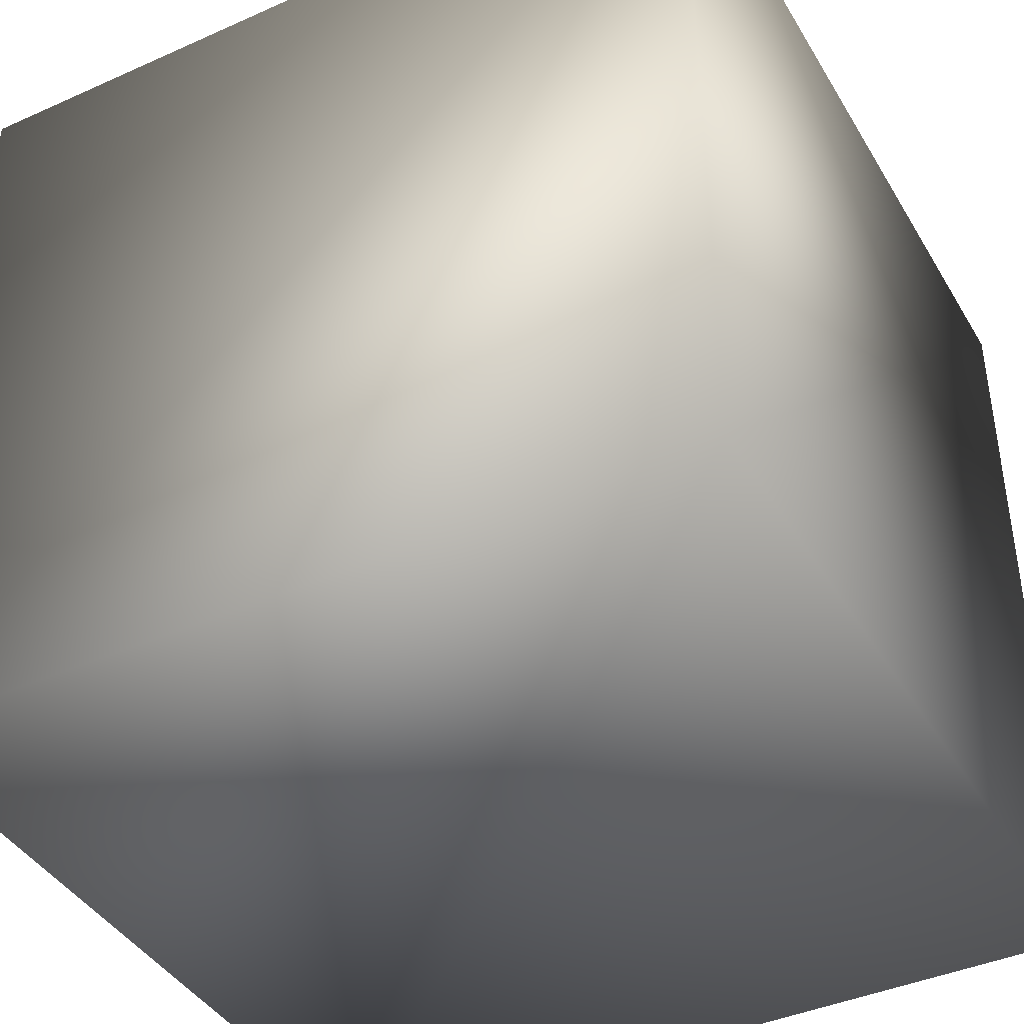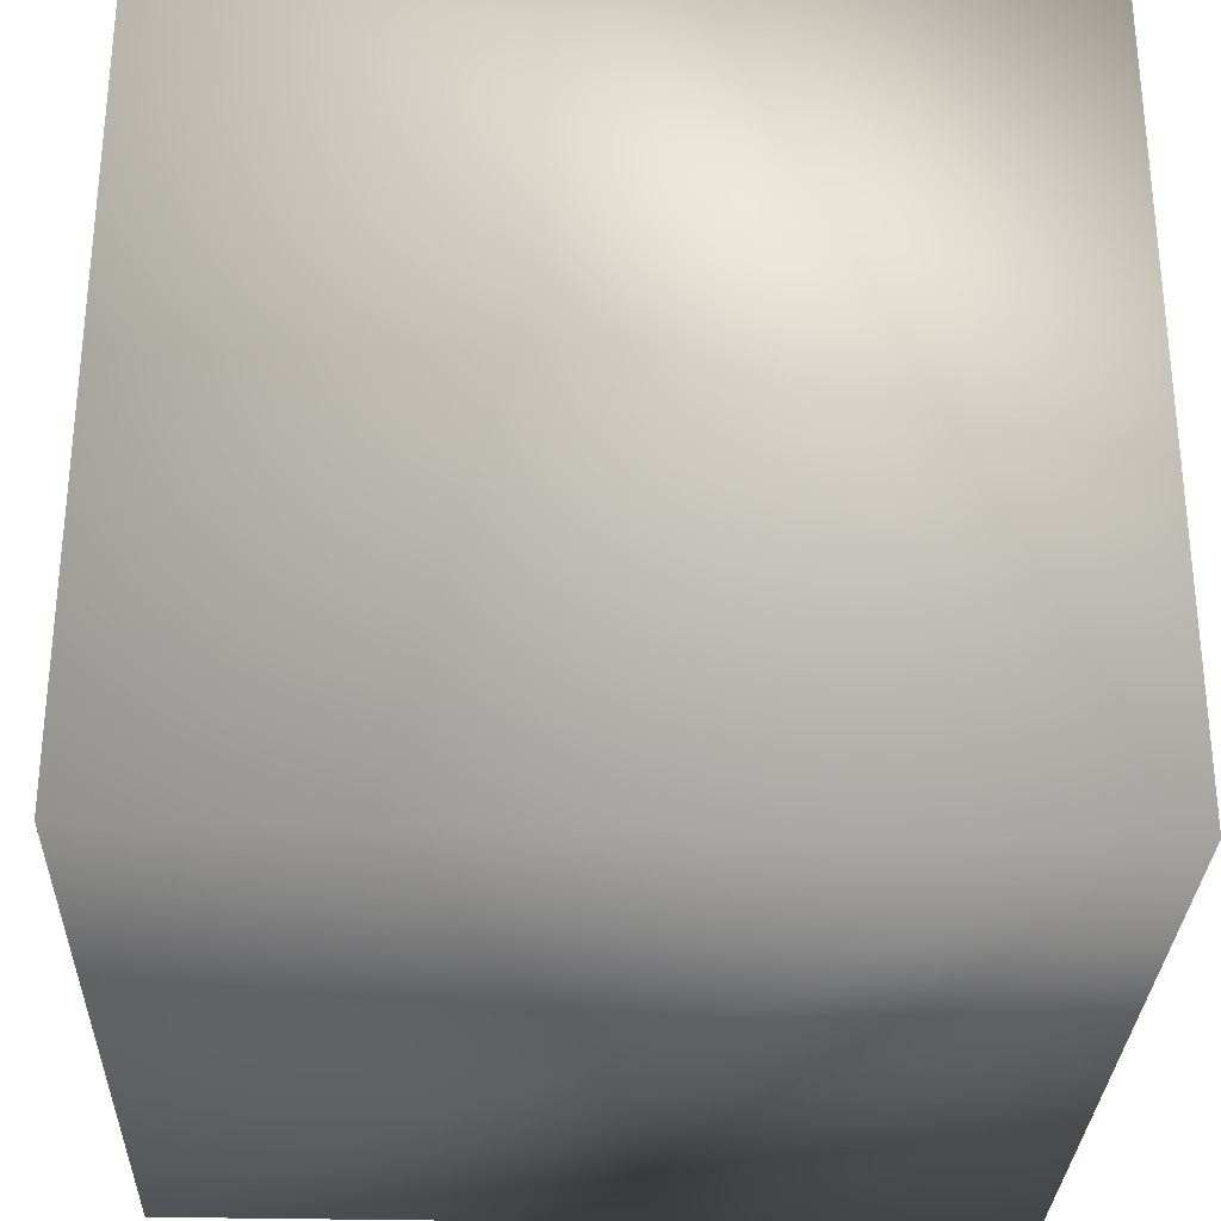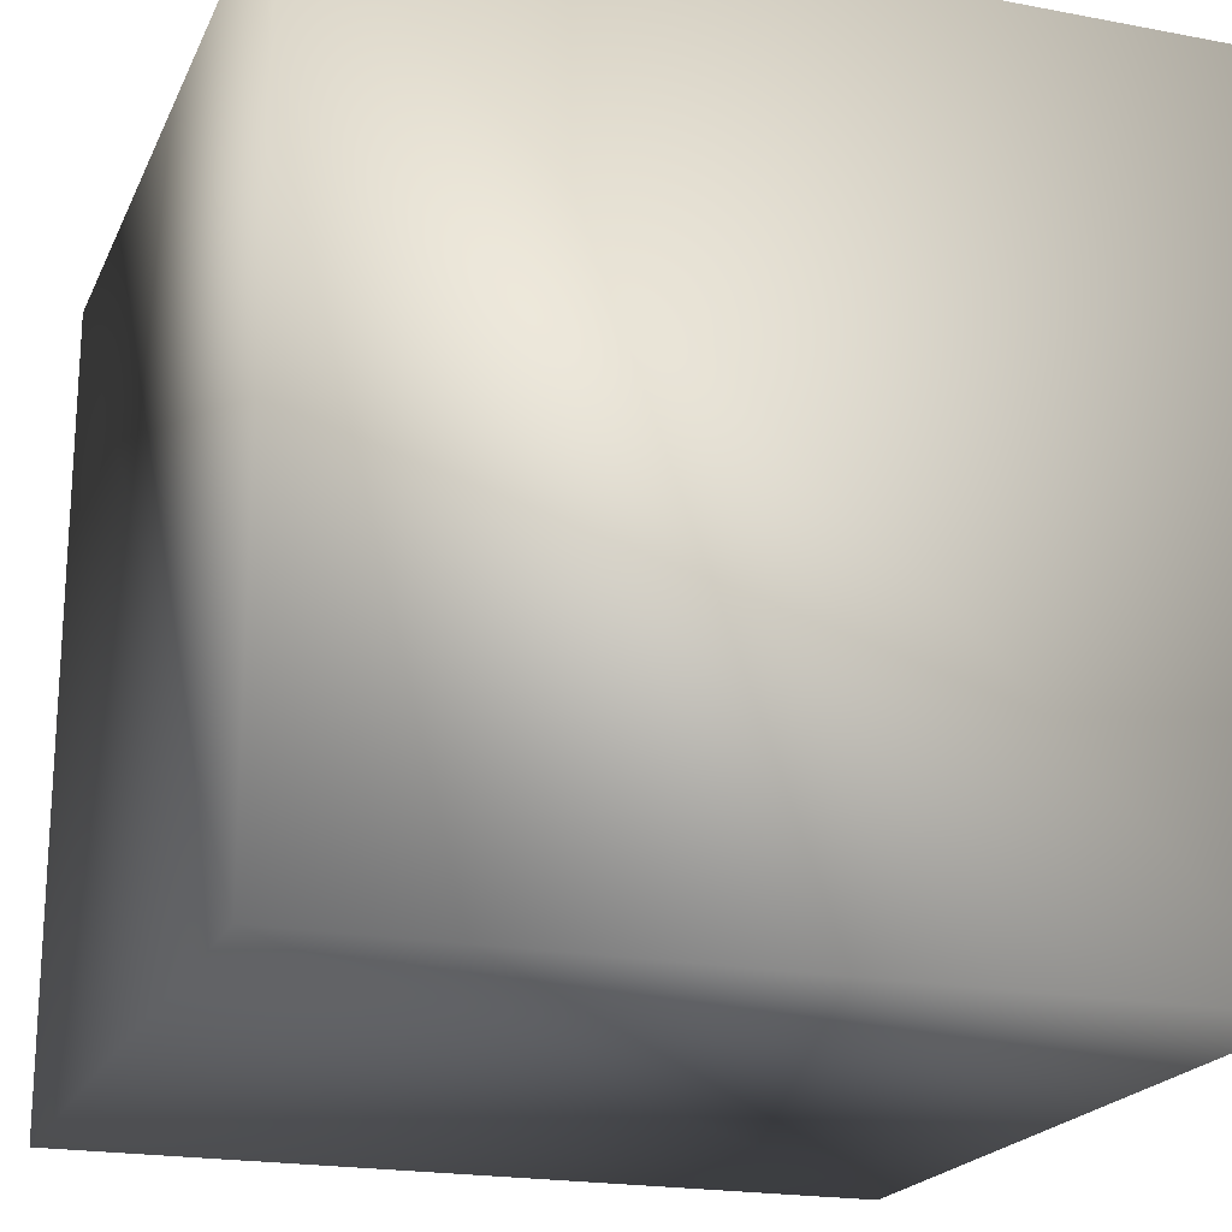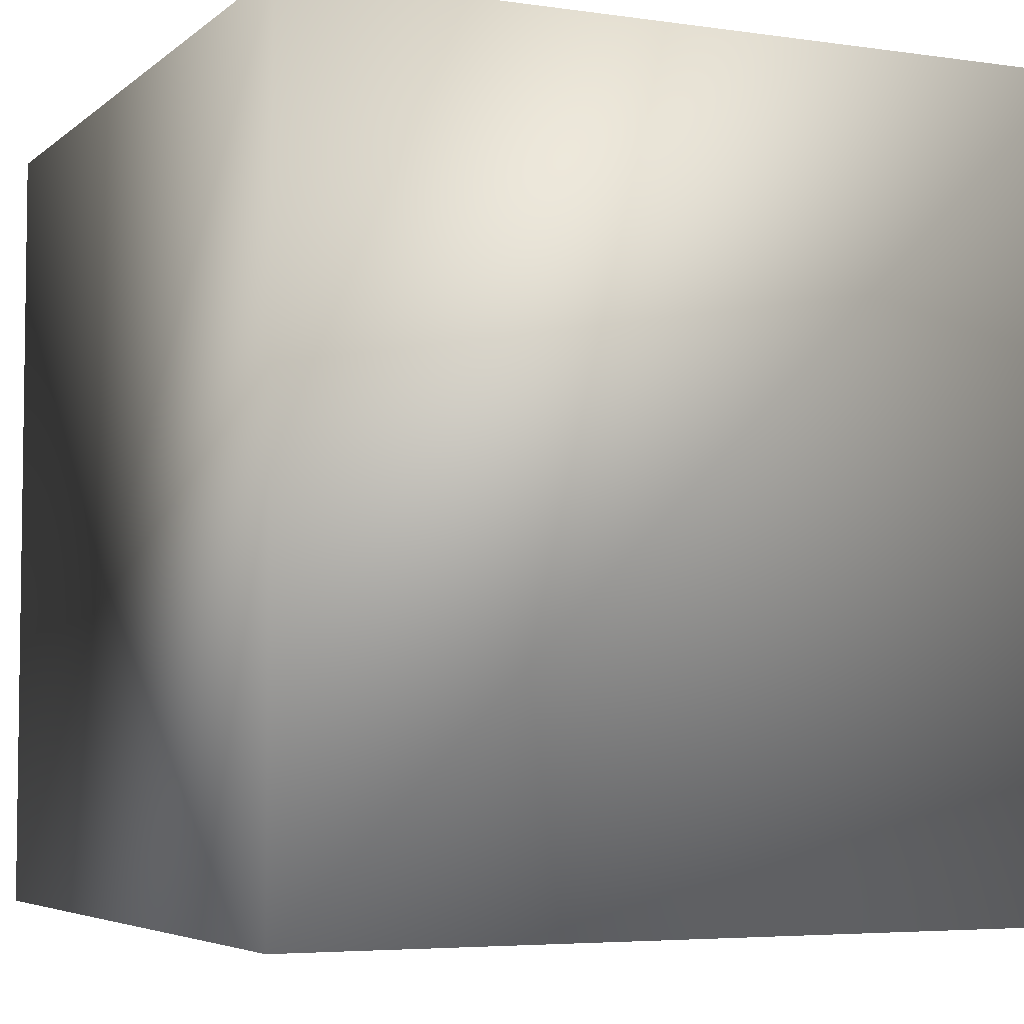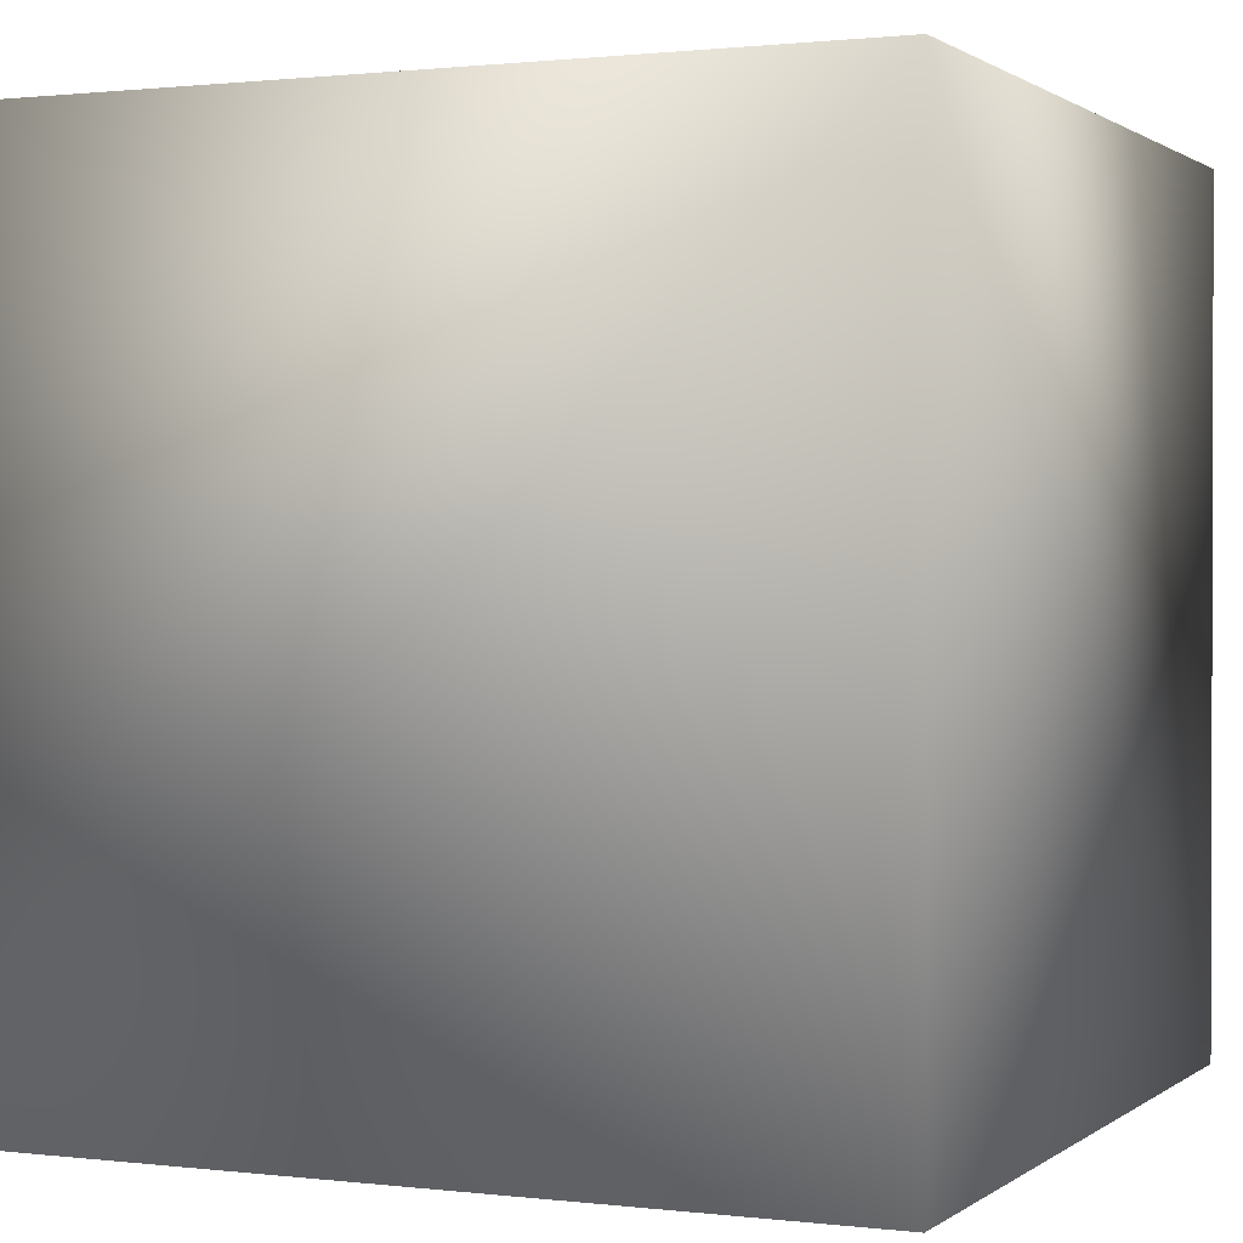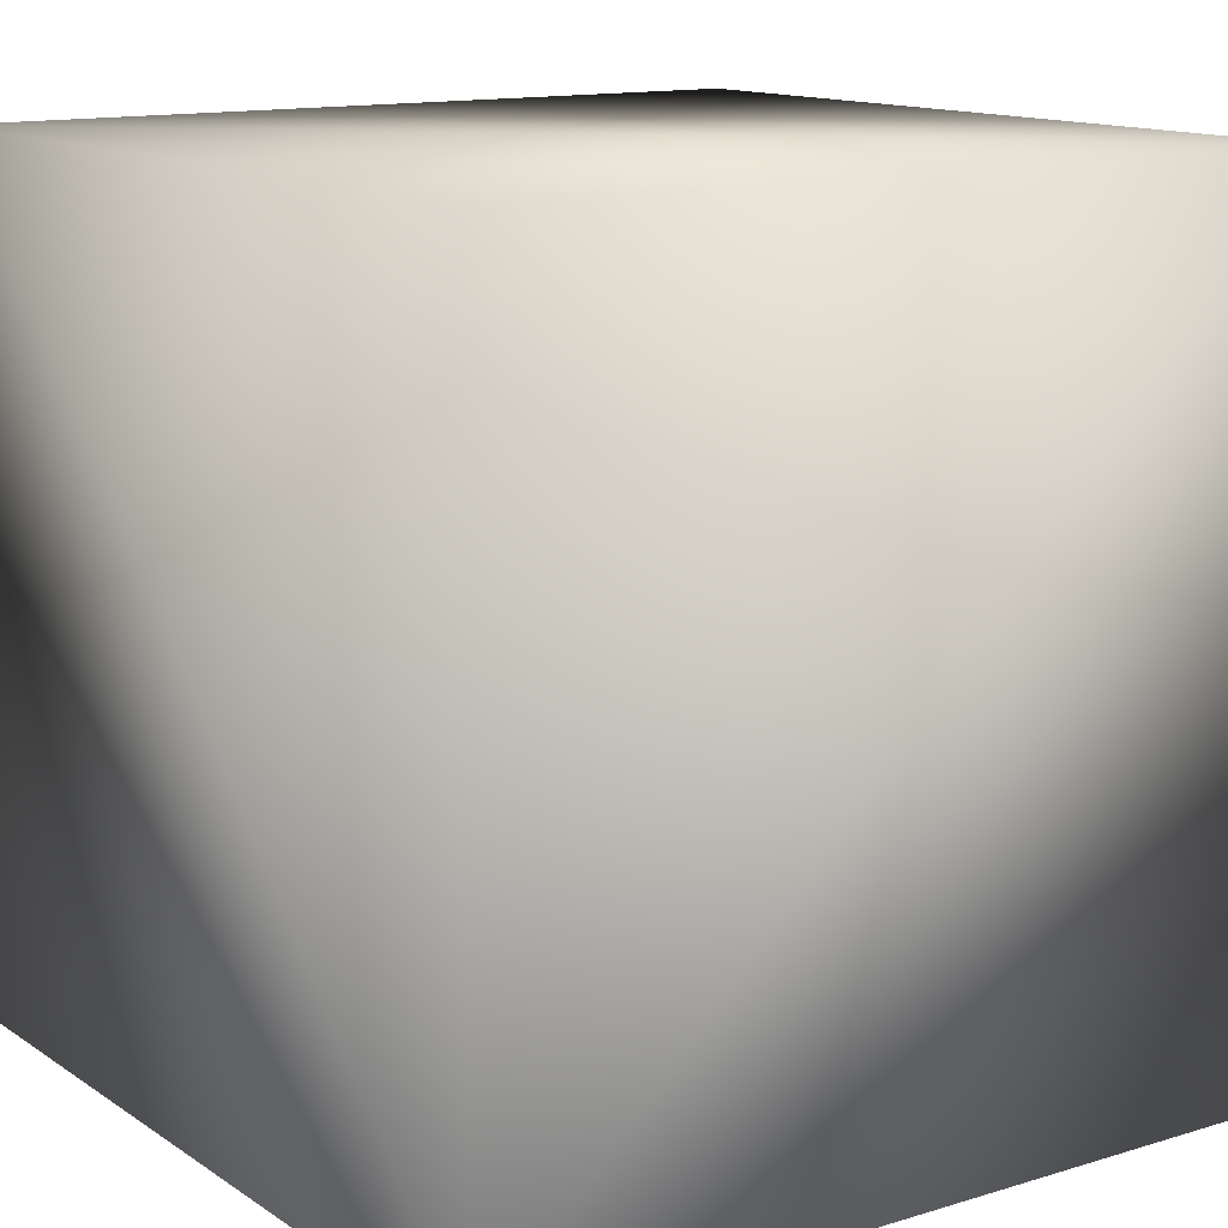
<metadata>
{"format":"obj","ext":"obj","renderer":"f3d","projection":"perspective","resolution":1024,"background":"white","views":[{"elev":-41.4,"azim":118.4,"up":"+Y"},{"elev":-29.9,"azim":-2.0,"up":"+Z"},{"elev":-20.3,"azim":70.9,"up":"+Z"},{"elev":-5.0,"azim":155.3,"up":"+Y"},{"elev":1.0,"azim":-66.0,"up":"+Z"},{"elev":13.2,"azim":145.3,"up":"+Z"}]}
</metadata>
<code>
v -3.75 -3.75 -3.75
v 3.75 -3.75 -3.75
v -3.75 3.75 -3.75
v 3.75 3.75 -3.75
v -3.75 -3.75 3.75
v 3.75 -3.75 3.75
v -3.75 3.75 3.75
v 3.75 3.75 3.75
f 3 2 1
f 2 3 4
f 5 3 1
f 3 5 7
f 2 5 1
f 5 2 6
f 7 6 8
f 6 7 5
f 4 7 8
f 7 4 3
f 6 4 8
f 4 6 2

</code>
